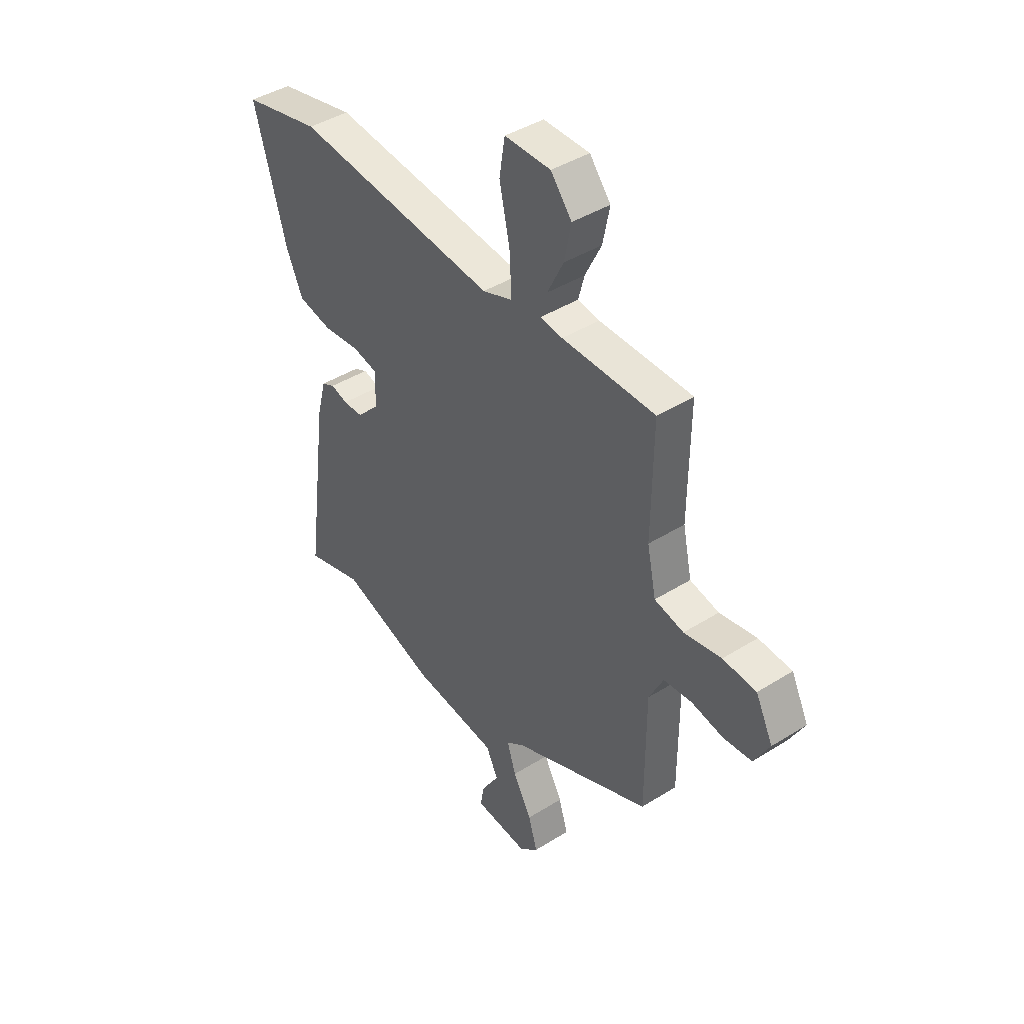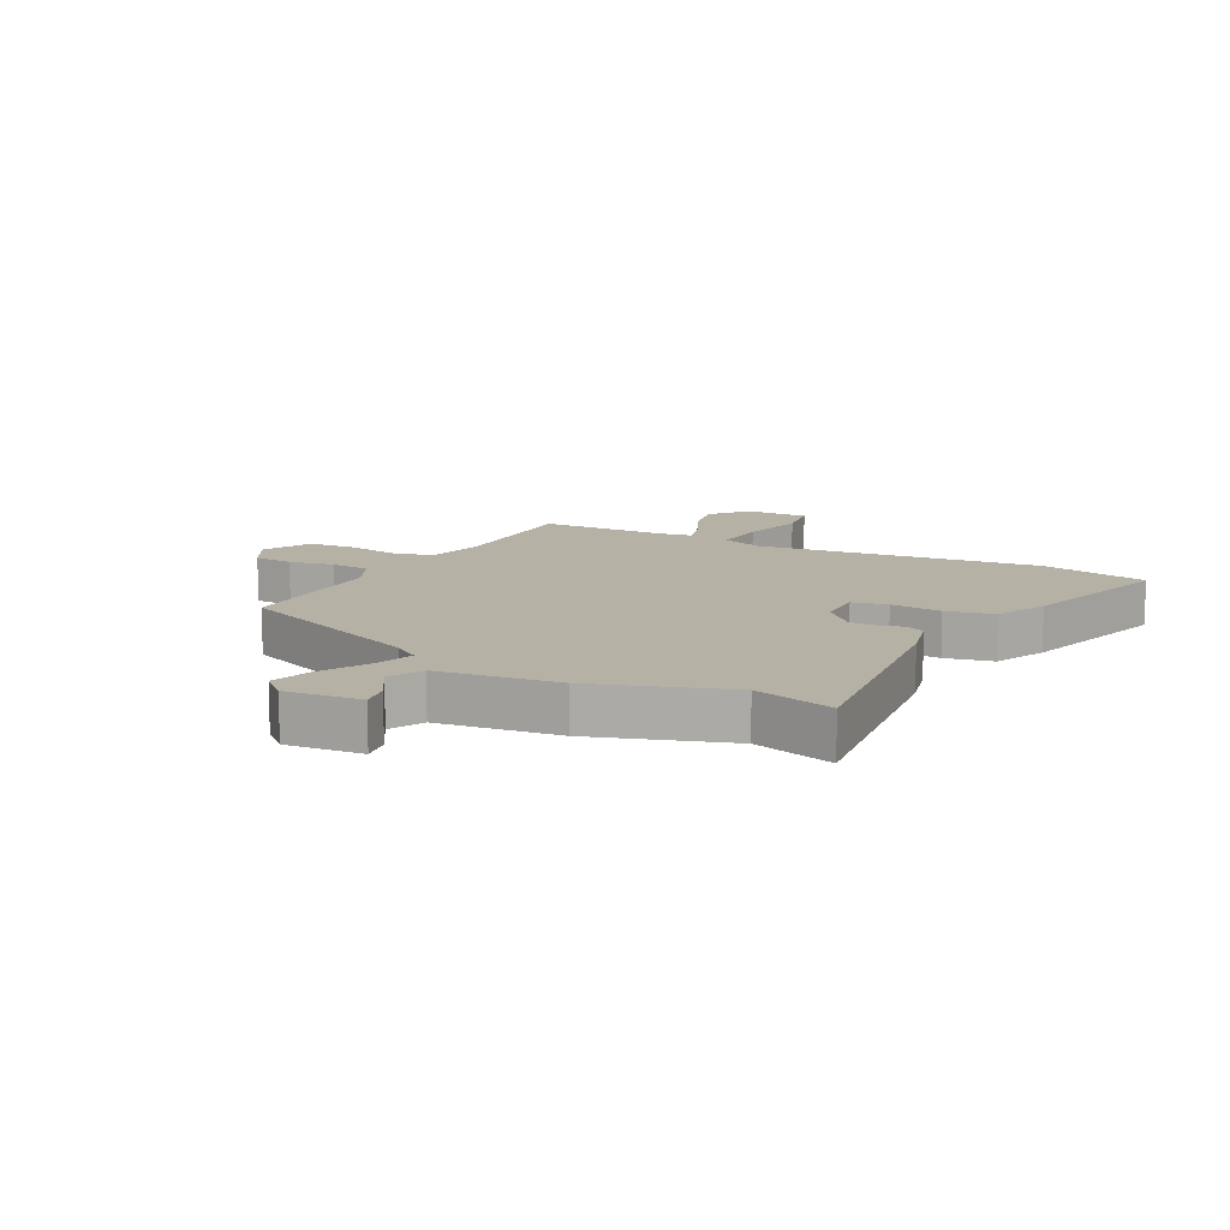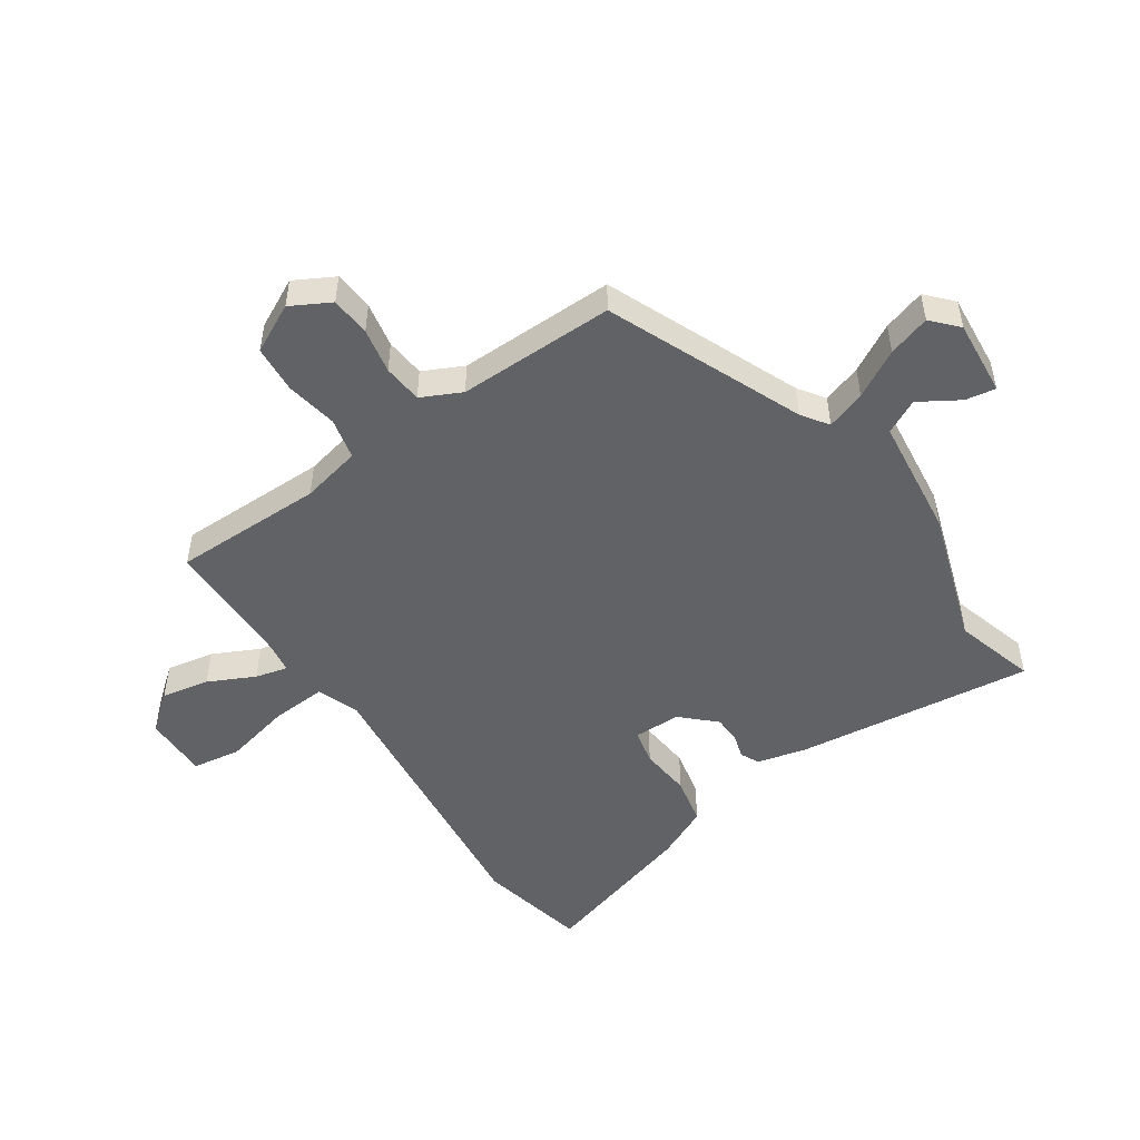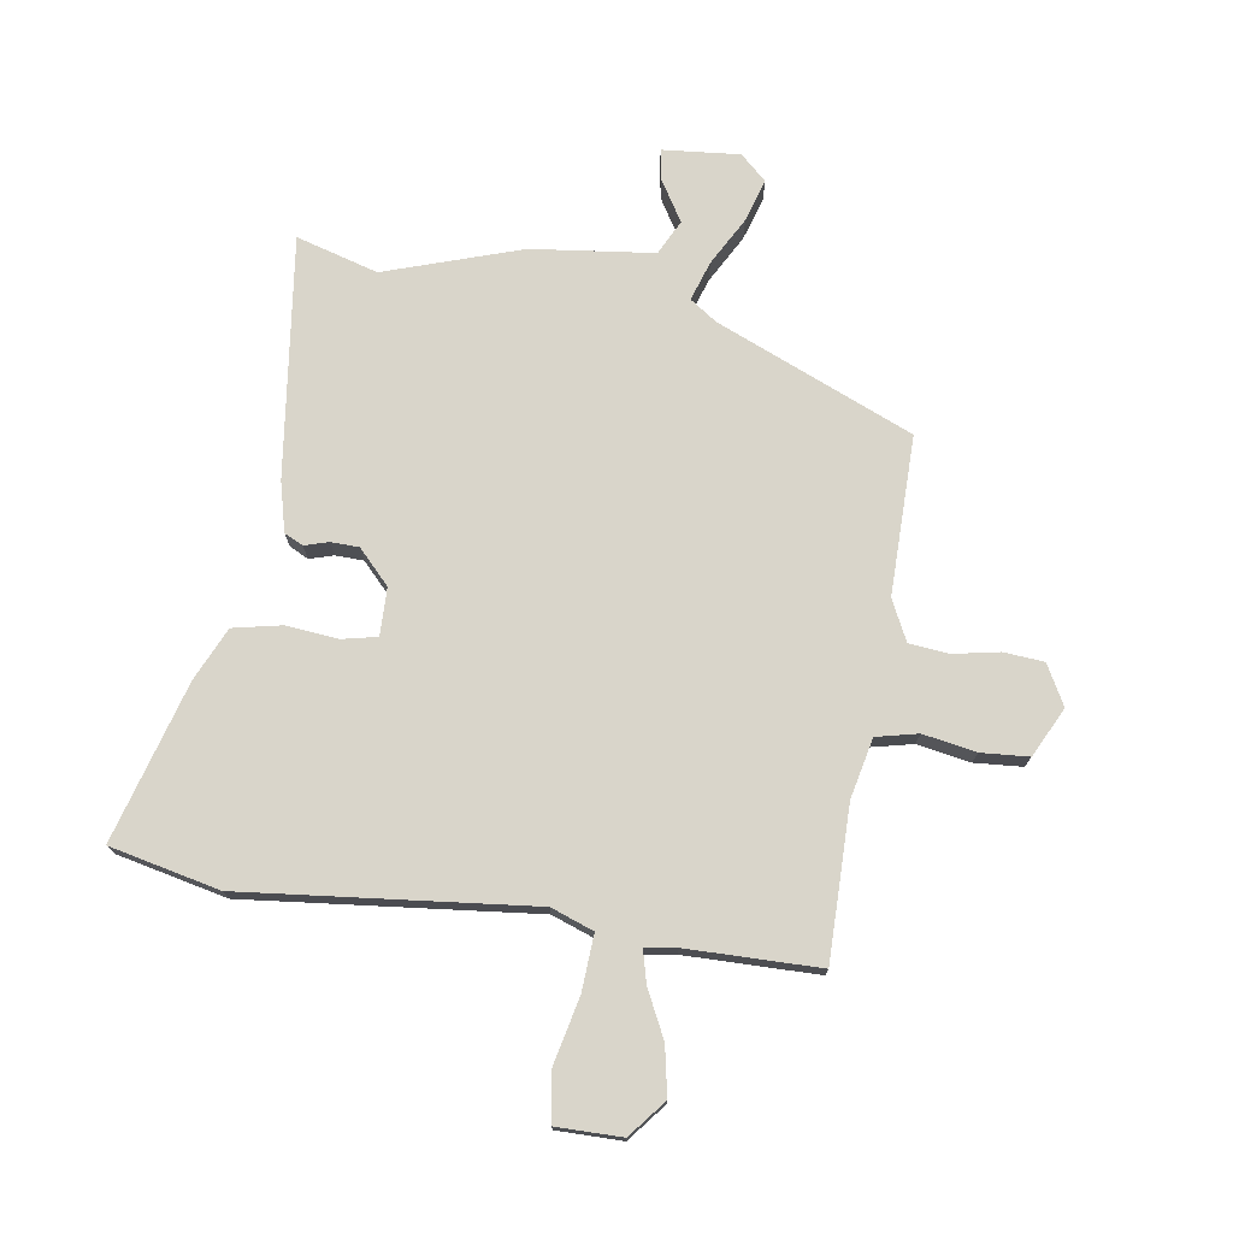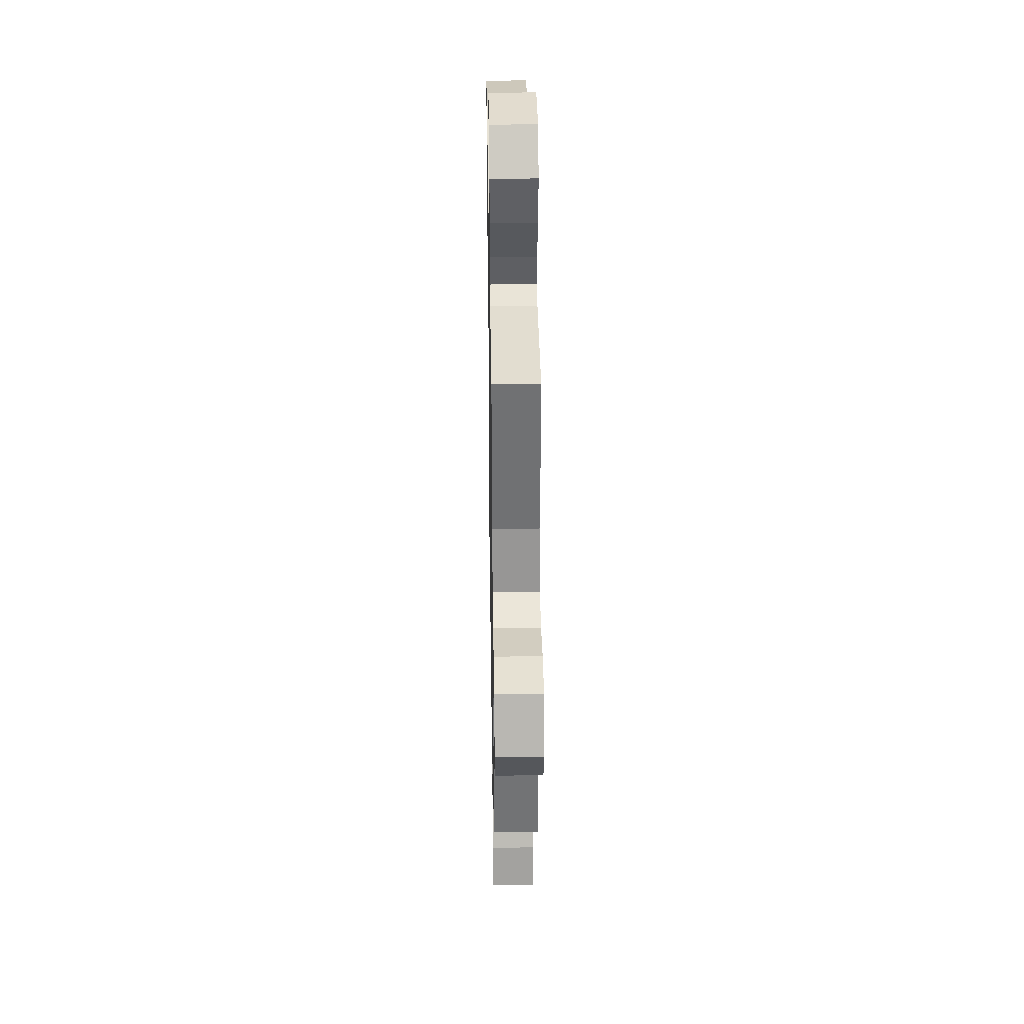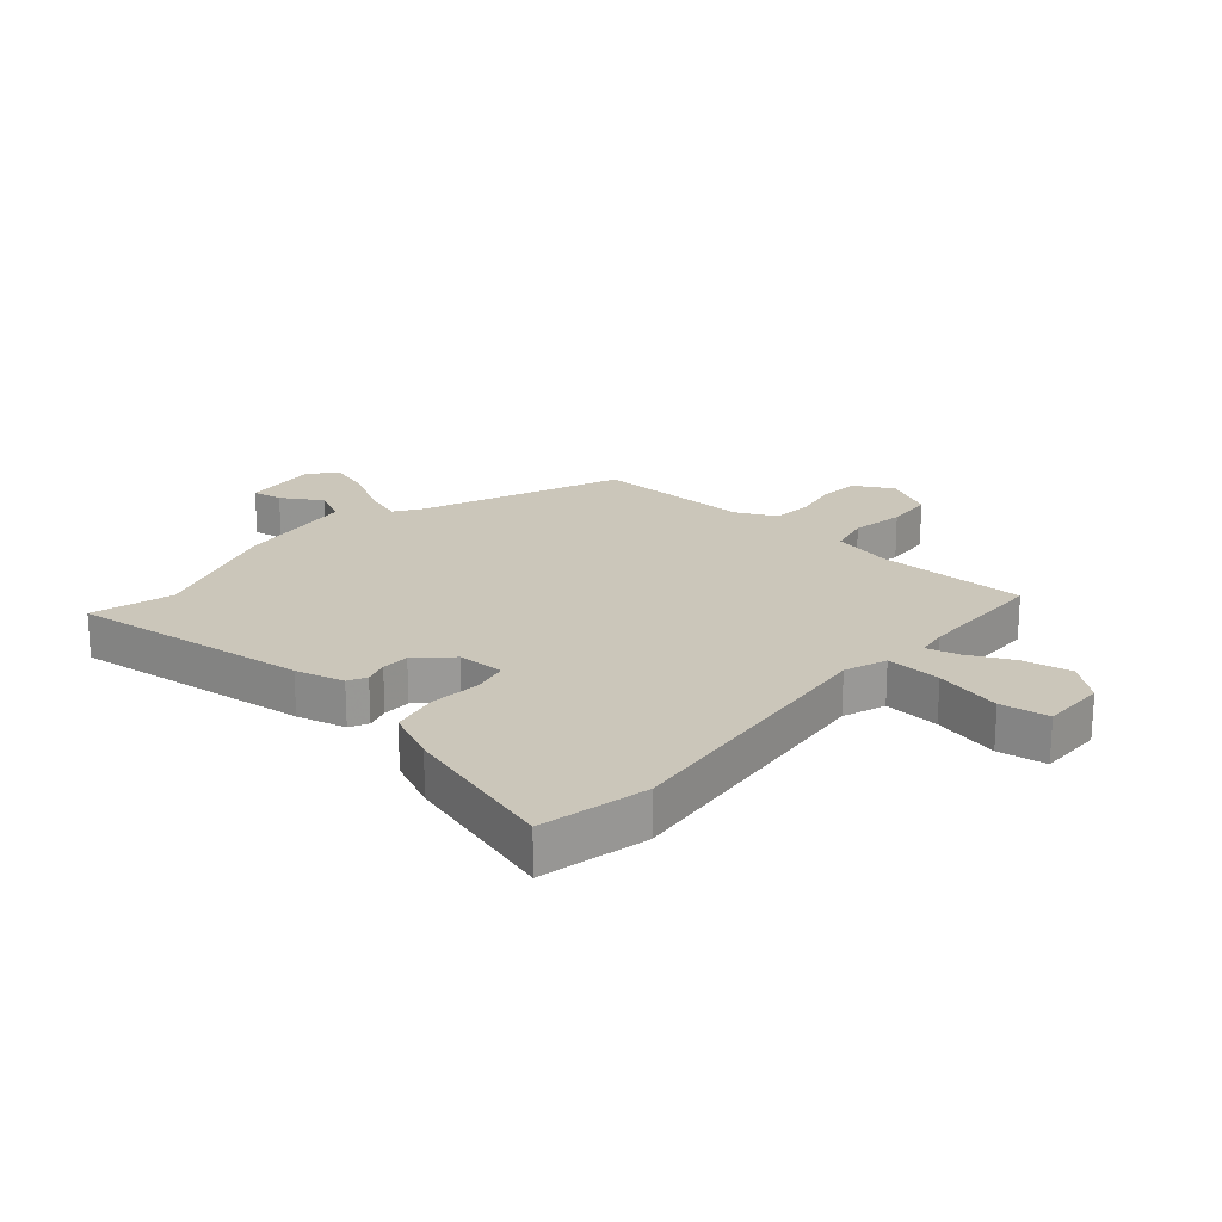
<metadata>
{"format":"obj","ext":"obj","renderer":"f3d","projection":"perspective","resolution":1024,"background":"white","views":[{"elev":42.0,"azim":52.9,"up":"+Z"},{"elev":11.8,"azim":-151.9,"up":"+Y"},{"elev":-50.5,"azim":124.6,"up":"+Y"},{"elev":74.6,"azim":9.1,"up":"+Y"},{"elev":34.2,"azim":89.1,"up":"+Z"},{"elev":21.2,"azim":-48.7,"up":"+Y"}]}
</metadata>
<code>
v 0.46 0.07 0.49
v 0.457 0.07 0.241
v 0.478 0.07 0.142
v 0.546 0.07 0.126
v 0.633 0.07 0.141
v 0.711 0.07 0.135
v 0.751 0.07 0.054
v 0.715 0.07 -0.011
v 0.649 0.07 -0.016
v 0.574 0.07 -0.001
v 0.509 0.07 -0.007
v 0.476 0.07 -0.073
v 0.476 0.07 -0.333
v 0.153 0.07 -0.467
v 0.109 0.07 -0.497
v 0.13 0.07 -0.562
v 0.173 0.07 -0.641
v 0.194 0.07 -0.711
v 0.151 0.07 -0.75
v 0.025 0.07 -0.738
v 0.034 0.07 -0.688
v 0.075 0.07 -0.622
v 0.047 0.07 -0.565
v -0.153 0.07 -0.54
v -0.375 0.07 -0.465
v -0.509 0.07 -0.503
v -0.457 0.07 -0.11
v -0.436 0.07 -0.029
v -0.405 0.07 -0.014
v -0.366 0.07 -0.026
v -0.32 0.07 -0.025
v -0.268 0.07 0.029
v -0.266 0.07 0.107
v -0.324 0.07 0.12
v -0.409 0.07 0.112
v -0.488 0.07 0.129
v -0.527 0.07 0.216
v -0.601 0.07 0.478
v -0.421 0.07 0.517
v 0.05 0.07 0.465
v 0.12 0.07 0.49
v 0.115 0.07 0.582
v 0.091 0.07 0.692
v 0.104 0.07 0.772
v 0.211 0.07 0.771
v 0.26 0.07 0.71
v 0.244 0.07 0.631
v 0.206 0.07 0.555
v 0.192 0.07 0.502
v 0.243 0.07 0.494
v 0.46 0 0.49
v 0.457 0 0.241
v 0.478 0 0.142
v 0.546 0 0.126
v 0.633 0 0.141
v 0.711 0 0.135
v 0.751 0 0.054
v 0.715 0 -0.011
v 0.649 0 -0.016
v 0.574 0 -0.001
v 0.509 0 -0.007
v 0.476 0 -0.073
v 0.476 0 -0.333
v 0.153 0 -0.467
v 0.109 0 -0.497
v 0.13 0 -0.562
v 0.173 0 -0.641
v 0.194 0 -0.711
v 0.151 0 -0.75
v 0.025 0 -0.738
v 0.034 0 -0.688
v 0.075 0 -0.622
v 0.047 0 -0.565
v -0.153 0 -0.54
v -0.375 0 -0.465
v -0.509 0 -0.503
v -0.457 0 -0.11
v -0.436 0 -0.029
v -0.405 0 -0.014
v -0.366 0 -0.026
v -0.32 0 -0.025
v -0.268 0 0.029
v -0.266 0 0.107
v -0.324 0 0.12
v -0.409 0 0.112
v -0.488 0 0.129
v -0.527 0 0.216
v -0.601 0 0.478
v -0.421 0 0.517
v 0.05 0 0.465
v 0.12 0 0.49
v 0.115 0 0.582
v 0.091 0 0.692
v 0.104 0 0.772
v 0.211 0 0.771
v 0.26 0 0.71
v 0.244 0 0.631
v 0.206 0 0.555
v 0.192 0 0.502
v 0.243 0 0.494
f 46 47 48
f 45 46 48
f 44 45 48
f 43 44 48
f 42 43 48
f 41 42 48 49
f 40 41 49 50
f 38 39 40
f 37 38 40
f 36 37 40
f 35 36 40
f 34 35 40
f 50 1 2
f 40 50 2
f 34 40 2
f 33 34 2
f 28 29 30
f 27 28 30
f 26 27 30
f 25 26 30
f 25 30 31
f 24 25 31
f 23 24 31
f 20 21 22
f 19 20 22
f 18 19 22
f 17 18 22
f 16 17 22
f 15 16 22 23
f 12 13 14
f 11 12 14 15
f 8 9 10
f 7 8 10
f 6 7 10
f 5 6 10
f 4 5 10
f 3 4 10 11
f 11 15 23
f 3 11 23
f 2 3 23
f 33 2 23
f 32 33 23
f 23 31 32
f 98 97 96
f 98 96 95
f 98 95 94
f 98 94 93
f 98 93 92
f 99 98 92 91
f 100 99 91 90
f 90 89 88
f 90 88 87
f 90 87 86
f 90 86 85
f 90 85 84
f 52 51 100
f 52 100 90
f 52 90 84
f 52 84 83
f 80 79 78
f 80 78 77
f 80 77 76
f 80 76 75
f 81 80 75
f 81 75 74
f 81 74 73
f 72 71 70
f 72 70 69
f 72 69 68
f 72 68 67
f 72 67 66
f 73 72 66 65
f 64 63 62
f 65 64 62 61
f 60 59 58
f 60 58 57
f 60 57 56
f 60 56 55
f 60 55 54
f 61 60 54 53
f 73 65 61
f 73 61 53
f 73 53 52
f 73 52 83
f 73 83 82
f 82 81 73
f 1 51 52 2
f 2 52 53 3
f 3 53 54 4
f 4 54 55 5
f 5 55 56 6
f 6 56 57 7
f 7 57 58 8
f 8 58 59 9
f 9 59 60 10
f 10 60 61 11
f 11 61 62 12
f 12 62 63 13
f 13 63 64 14
f 14 64 65 15
f 15 65 66 16
f 16 66 67 17
f 17 67 68 18
f 18 68 69 19
f 19 69 70 20
f 20 70 71 21
f 21 71 72 22
f 22 72 73 23
f 23 73 74 24
f 24 74 75 25
f 25 75 76 26
f 26 76 77 27
f 27 77 78 28
f 28 78 79 29
f 29 79 80 30
f 30 80 81 31
f 31 81 82 32
f 32 82 83 33
f 33 83 84 34
f 34 84 85 35
f 35 85 86 36
f 36 86 87 37
f 37 87 88 38
f 38 88 89 39
f 39 89 90 40
f 40 90 91 41
f 41 91 92 42
f 42 92 93 43
f 43 93 94 44
f 44 94 95 45
f 45 95 96 46
f 46 96 97 47
f 47 97 98 48
f 48 98 99 49
f 49 99 100 50
f 50 100 51 1

</code>
